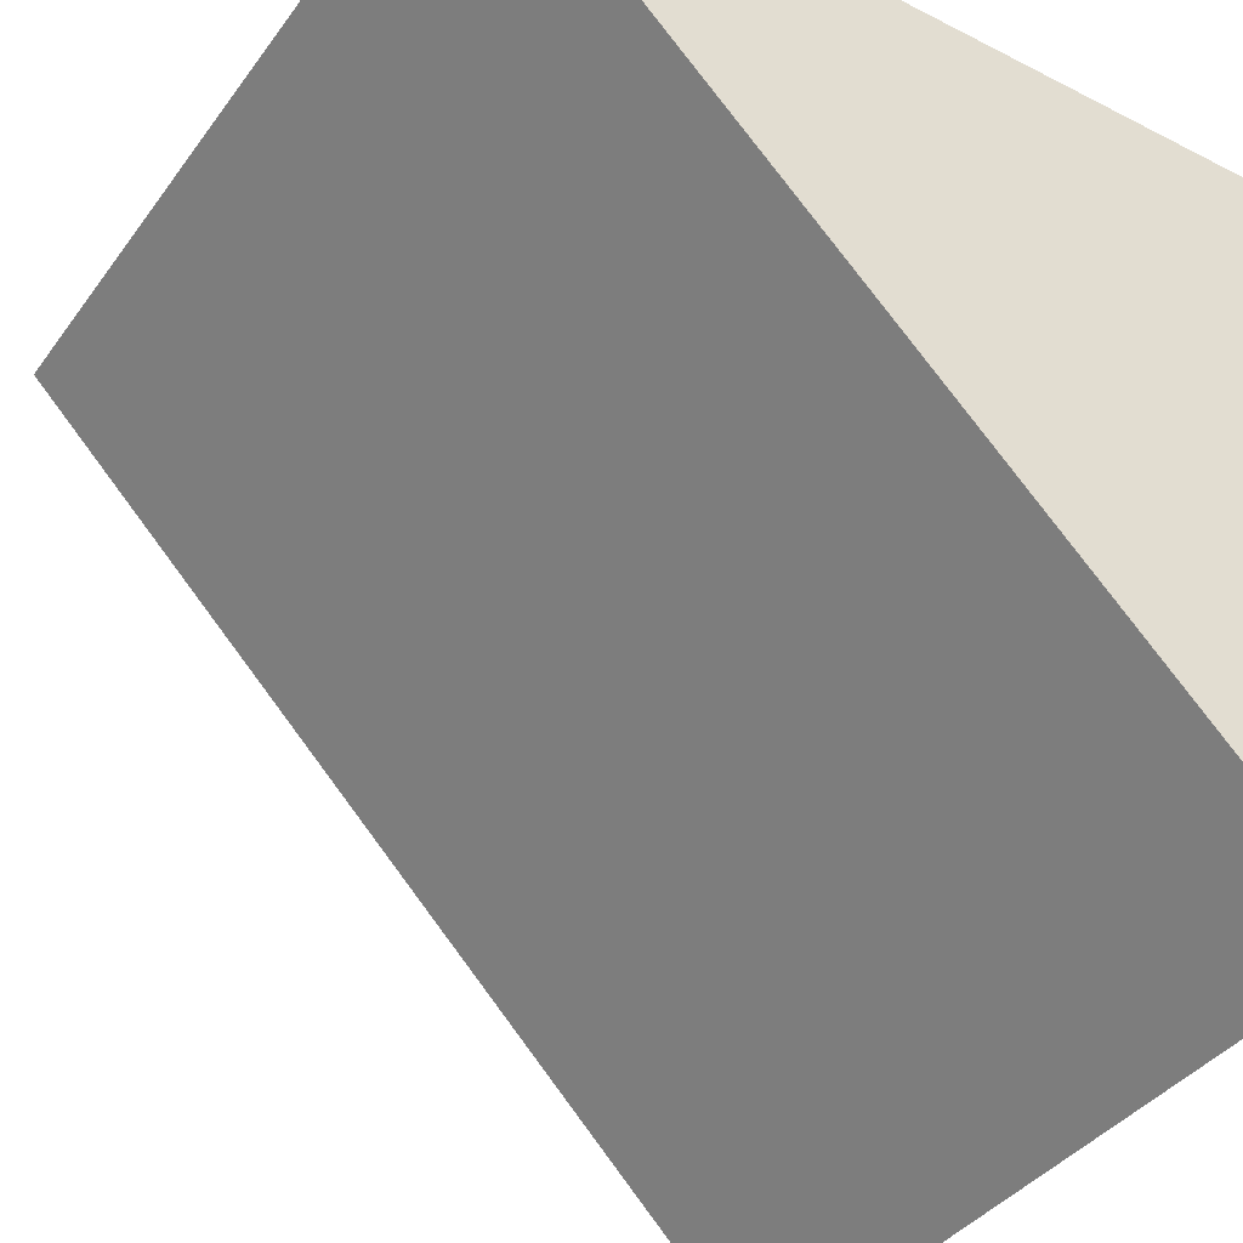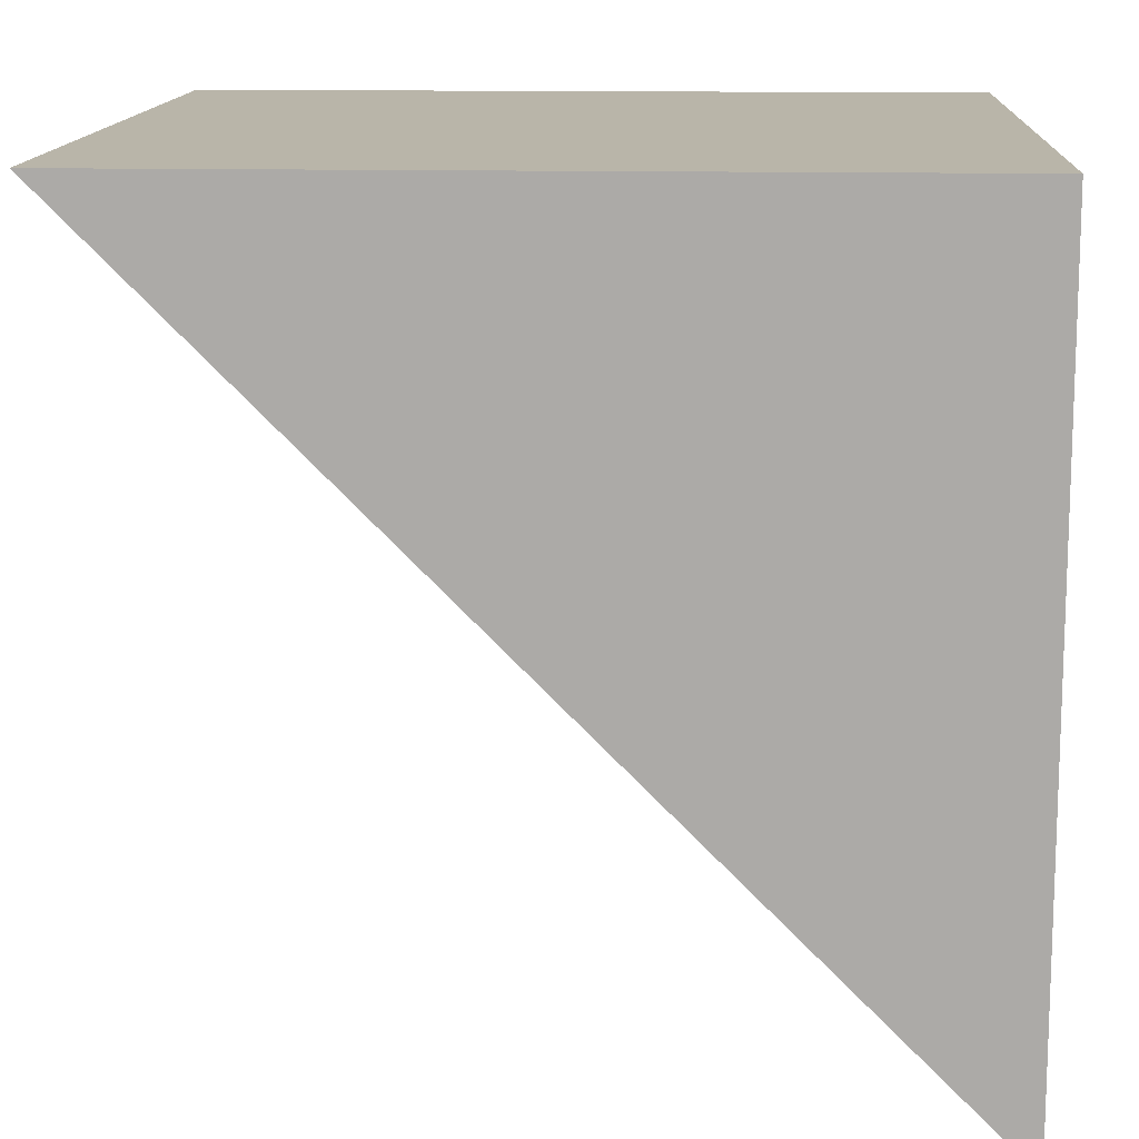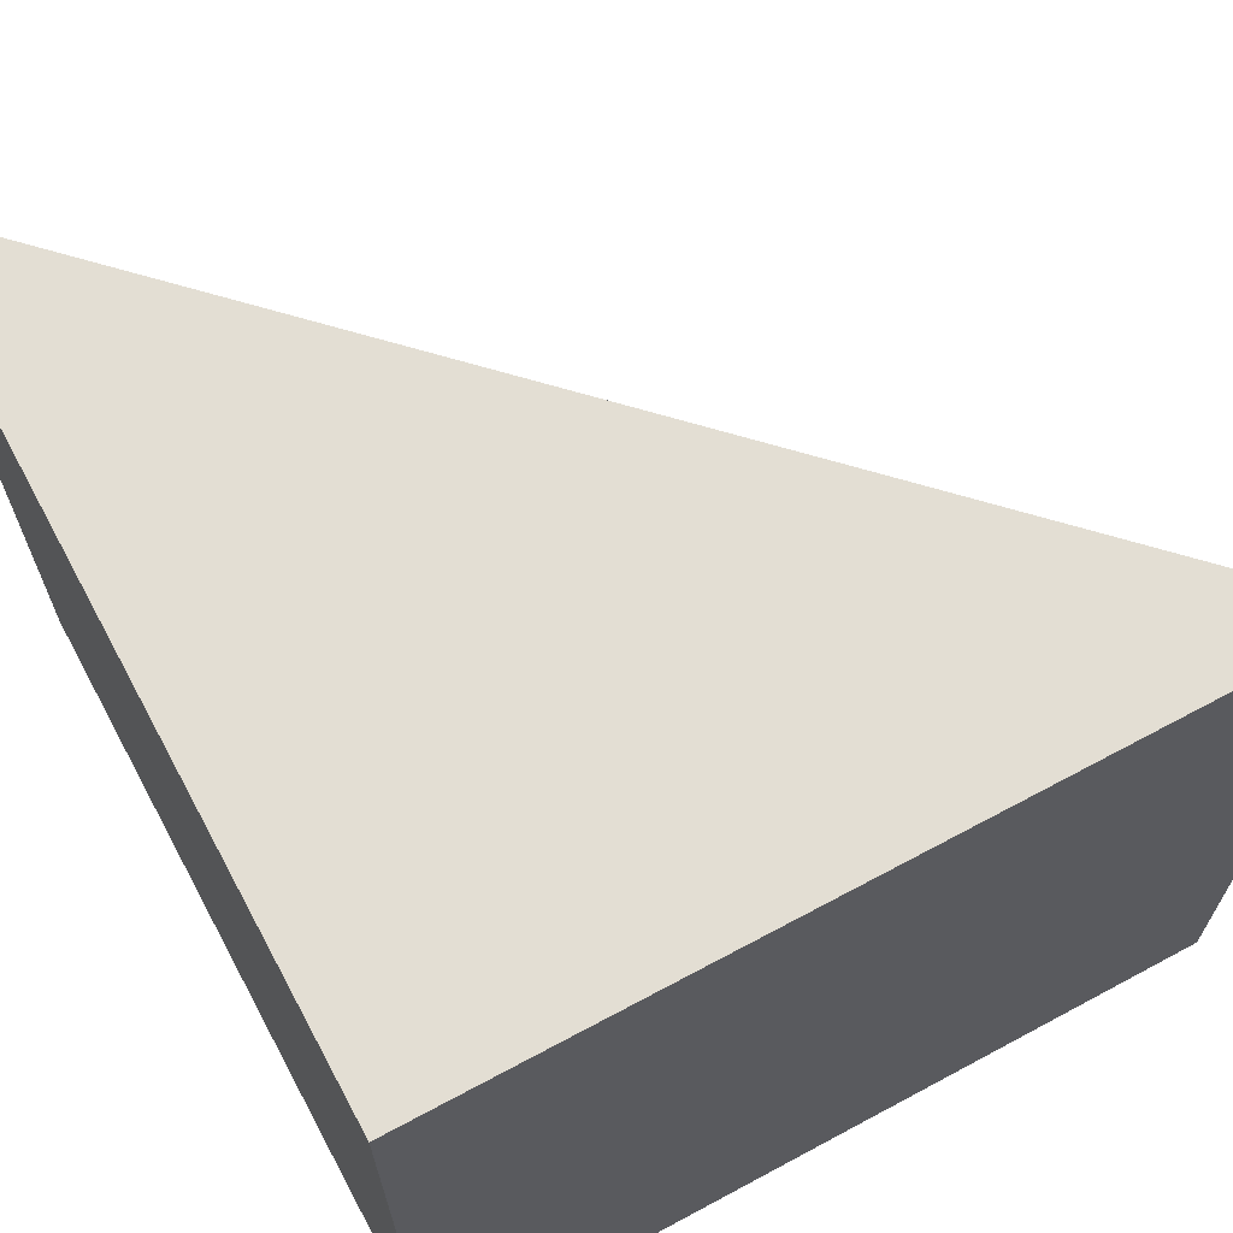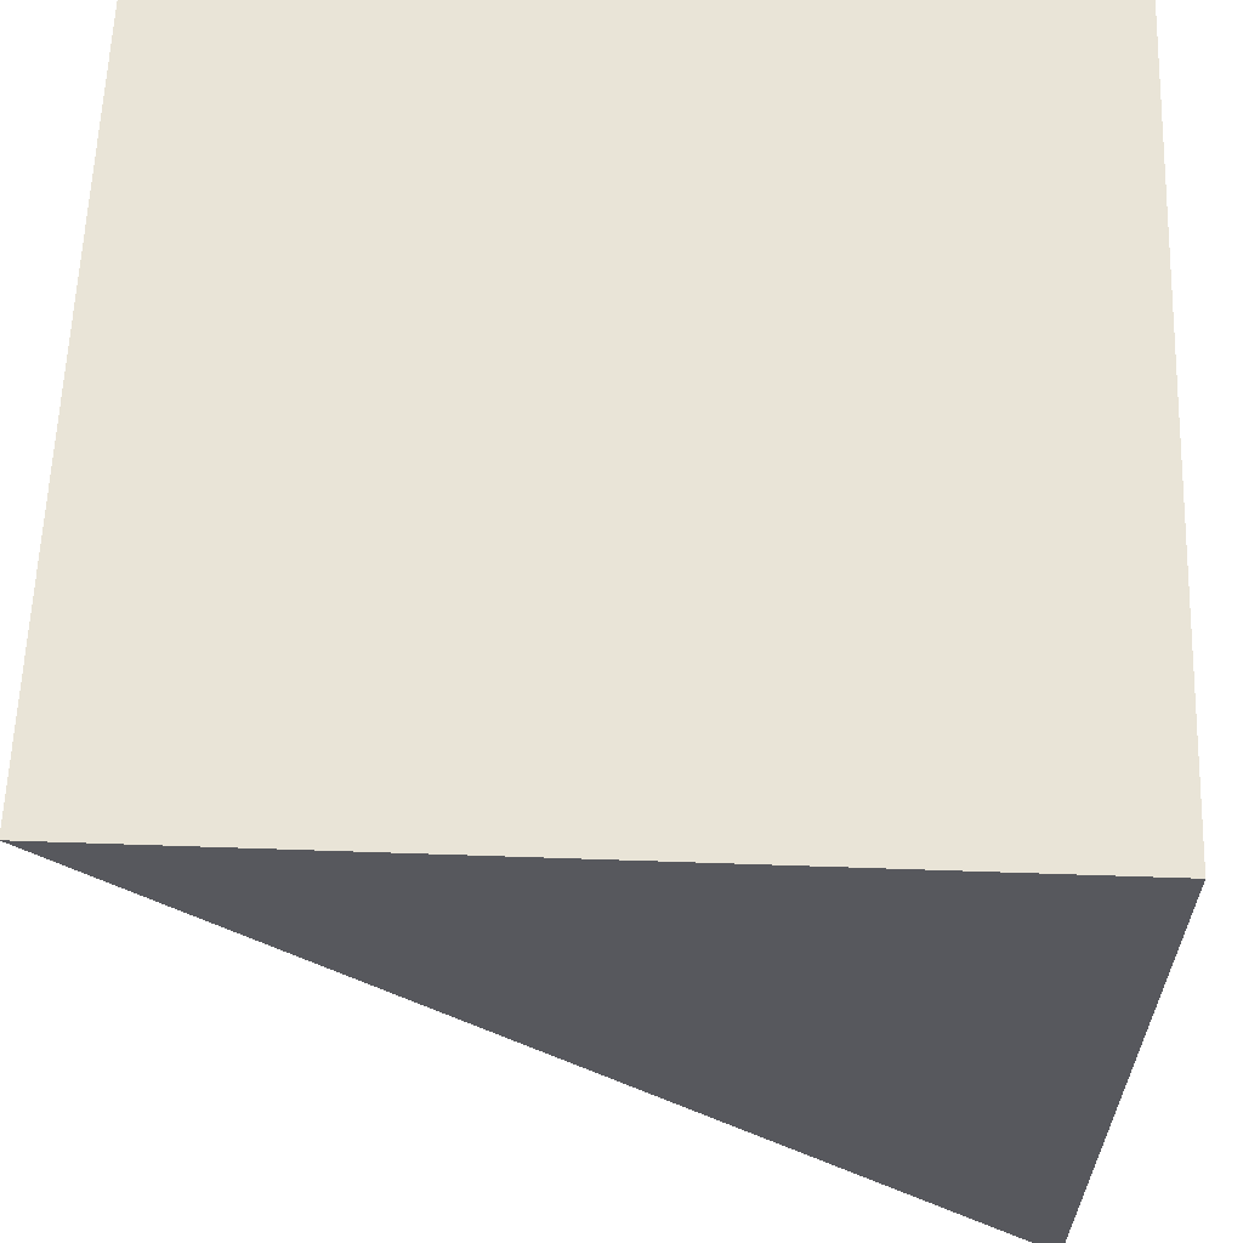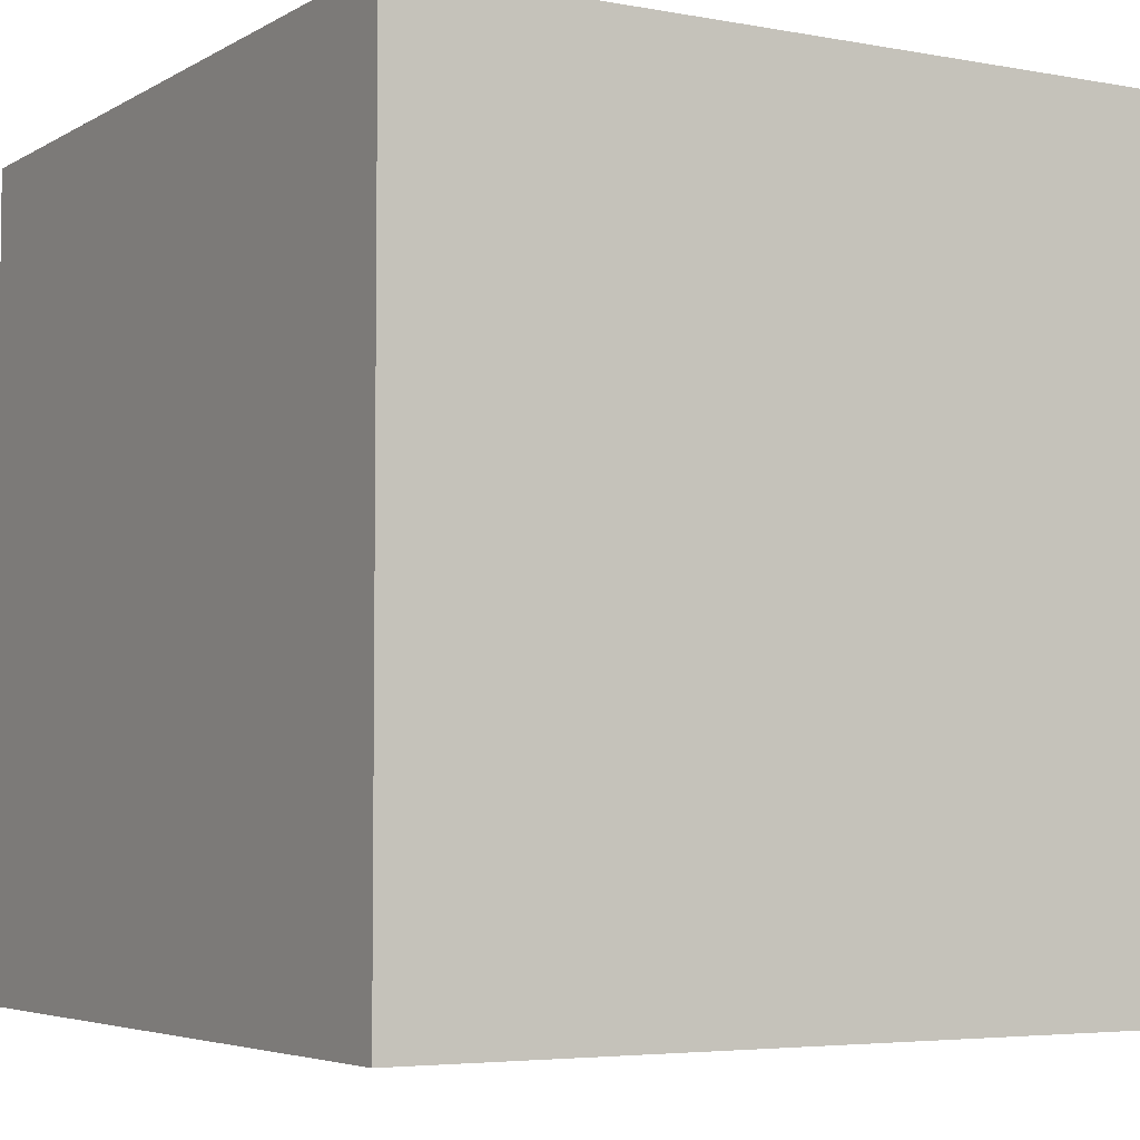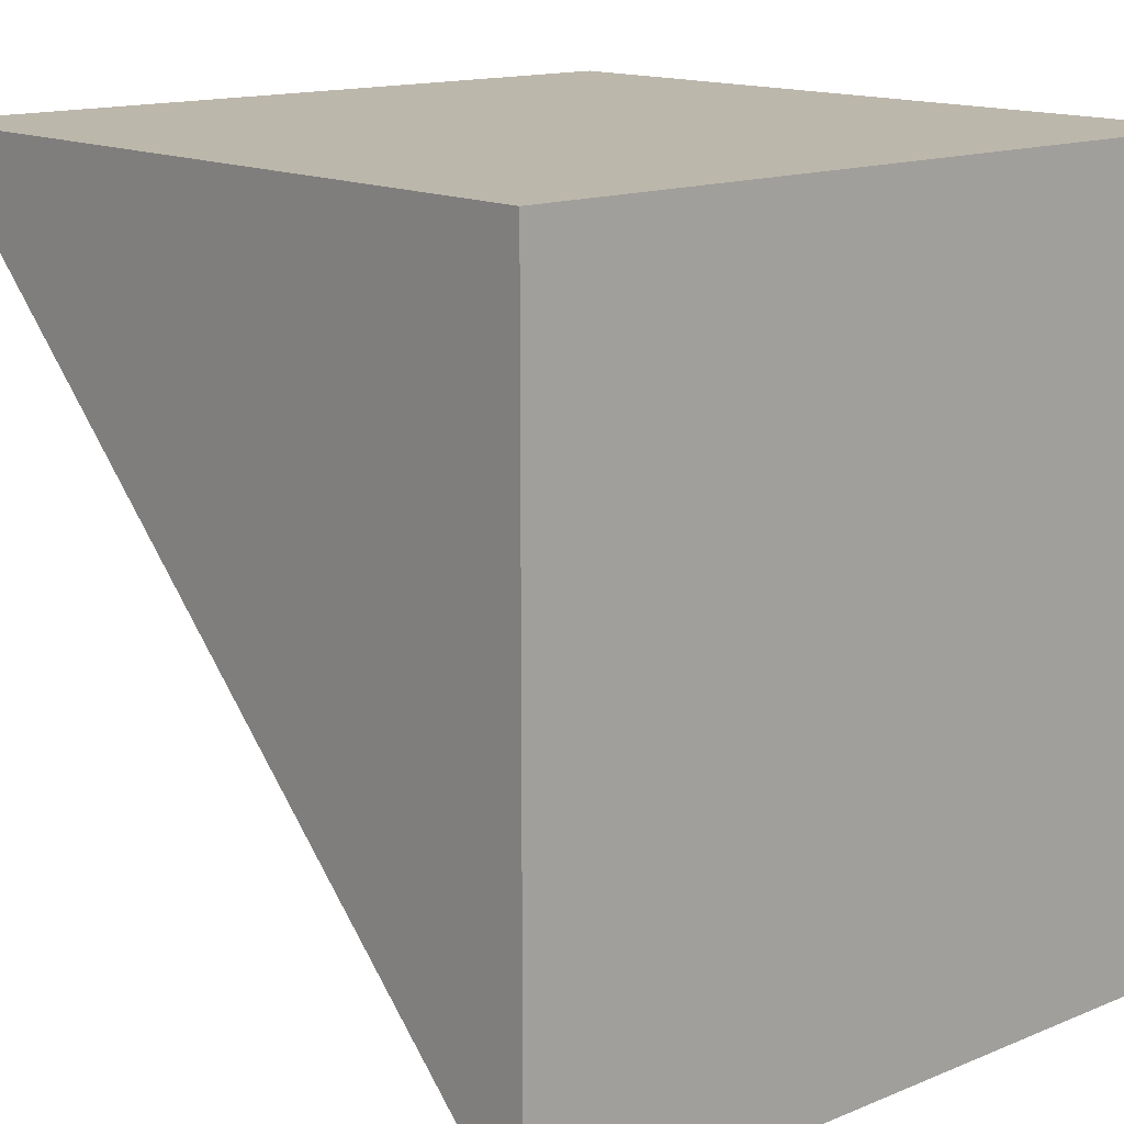
<metadata>
{"format":"obj","ext":"obj","renderer":"f3d","projection":"perspective","resolution":1024,"background":"white","views":[{"elev":-39.2,"azim":147.6,"up":"+Z"},{"elev":13.4,"azim":-177.0,"up":"+Z"},{"elev":67.3,"azim":-28.3,"up":"+Y"},{"elev":61.2,"azim":-178.0,"up":"+Z"},{"elev":-4.7,"azim":-30.6,"up":"+Y"},{"elev":14.3,"azim":-132.0,"up":"+Z"}]}
</metadata>
<code>
v 0 1 1
v 0 0 1
v 1 0 1
v 1 1 1
v 0 1 0
v 0 0 0
f 1 2 3 4
f 5 6 2 1
f 5 1 4
f 2 3 6
f 6 5 4 3

</code>
